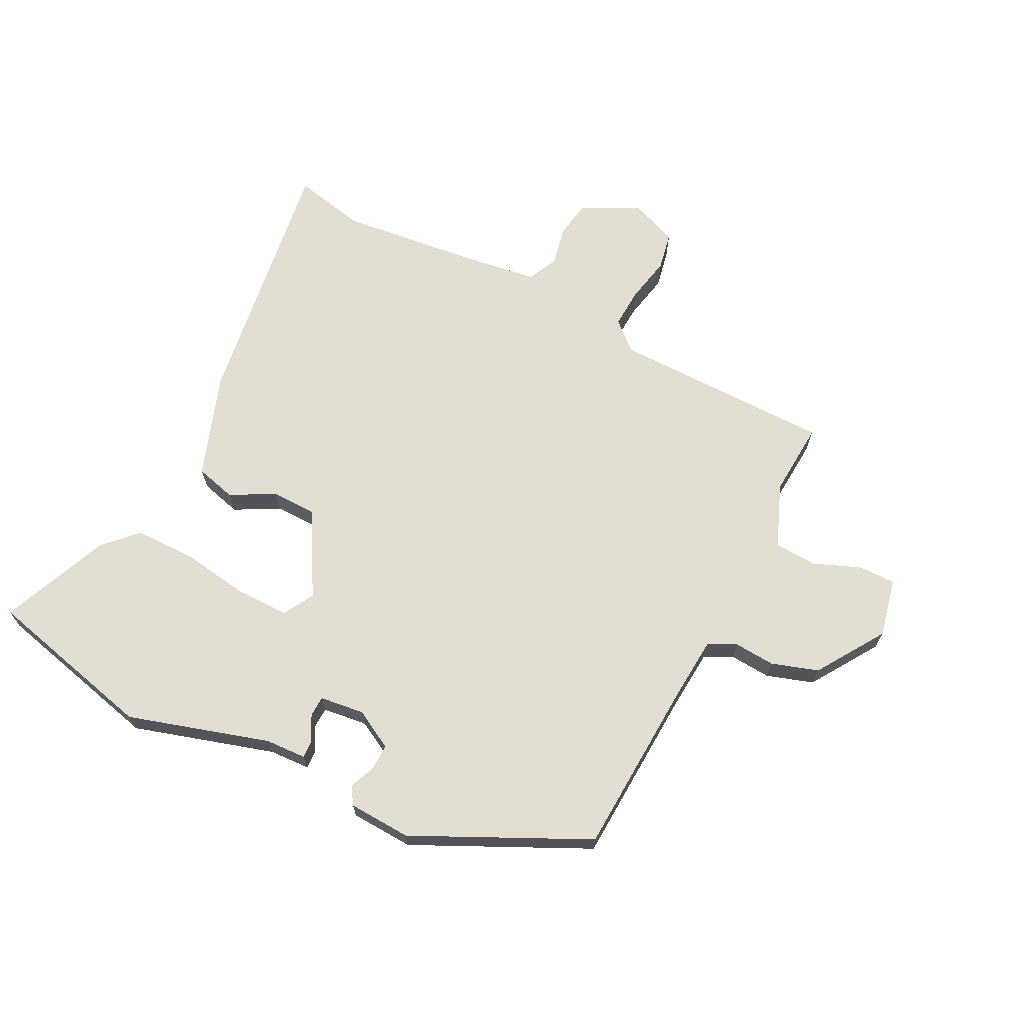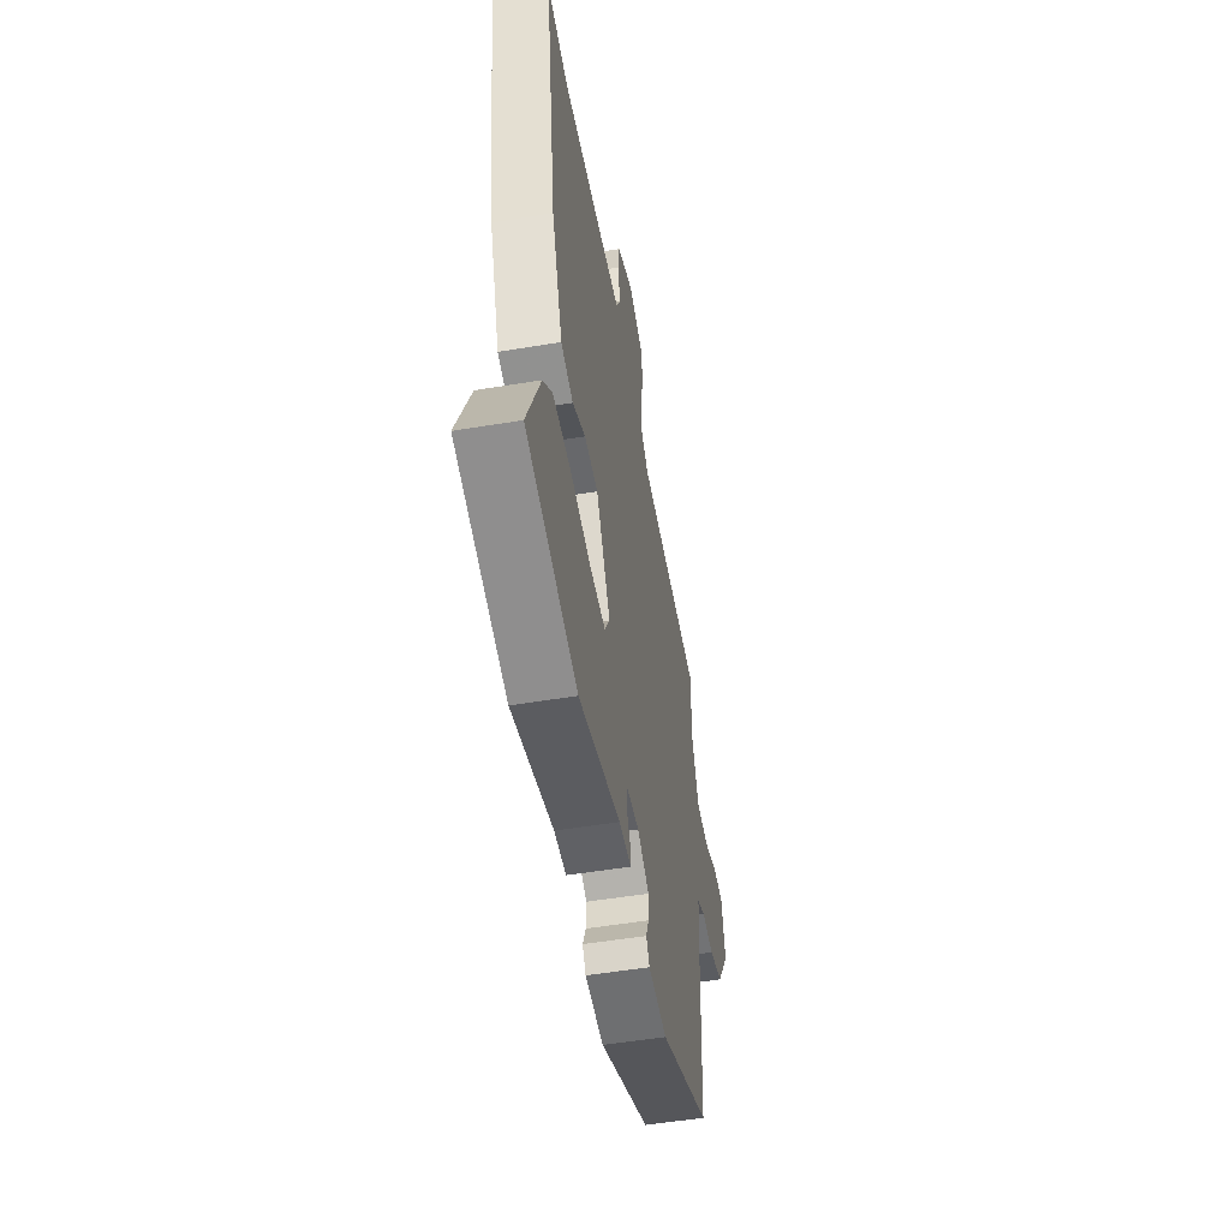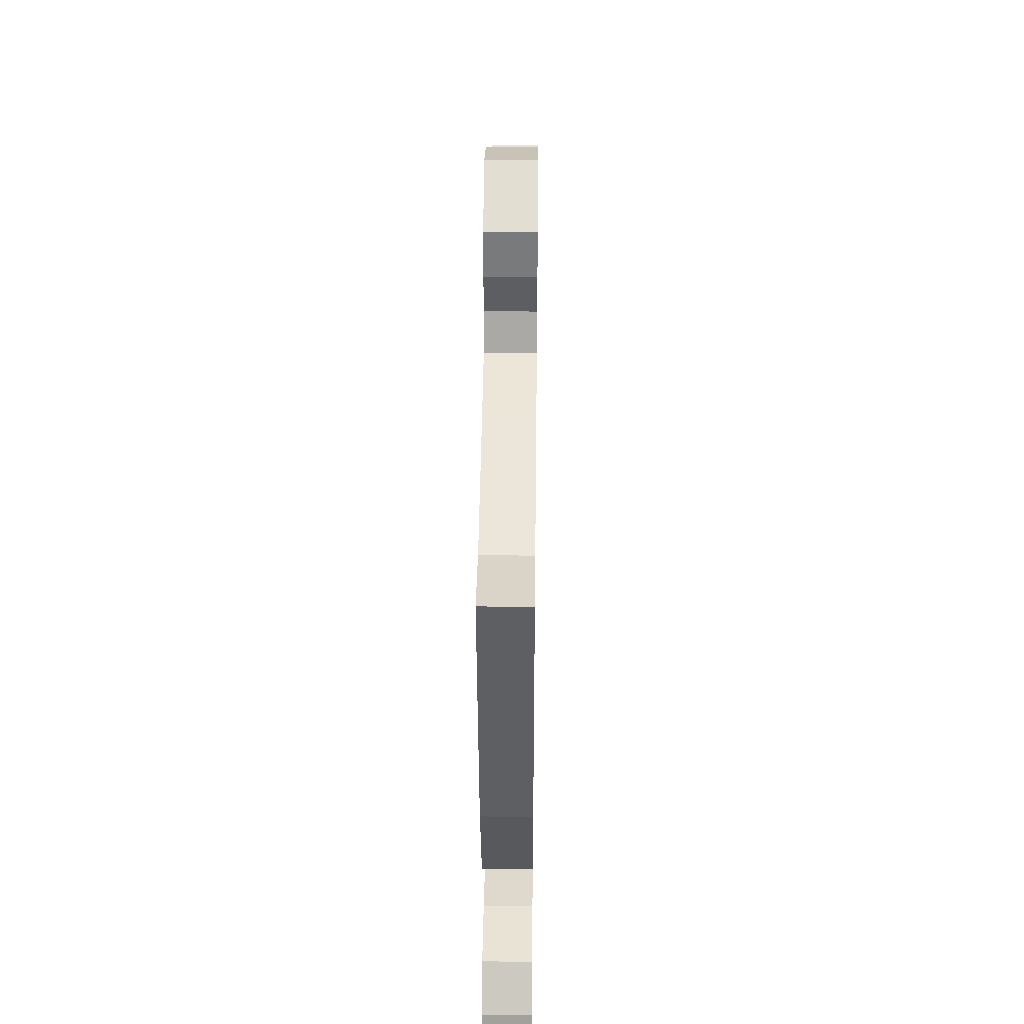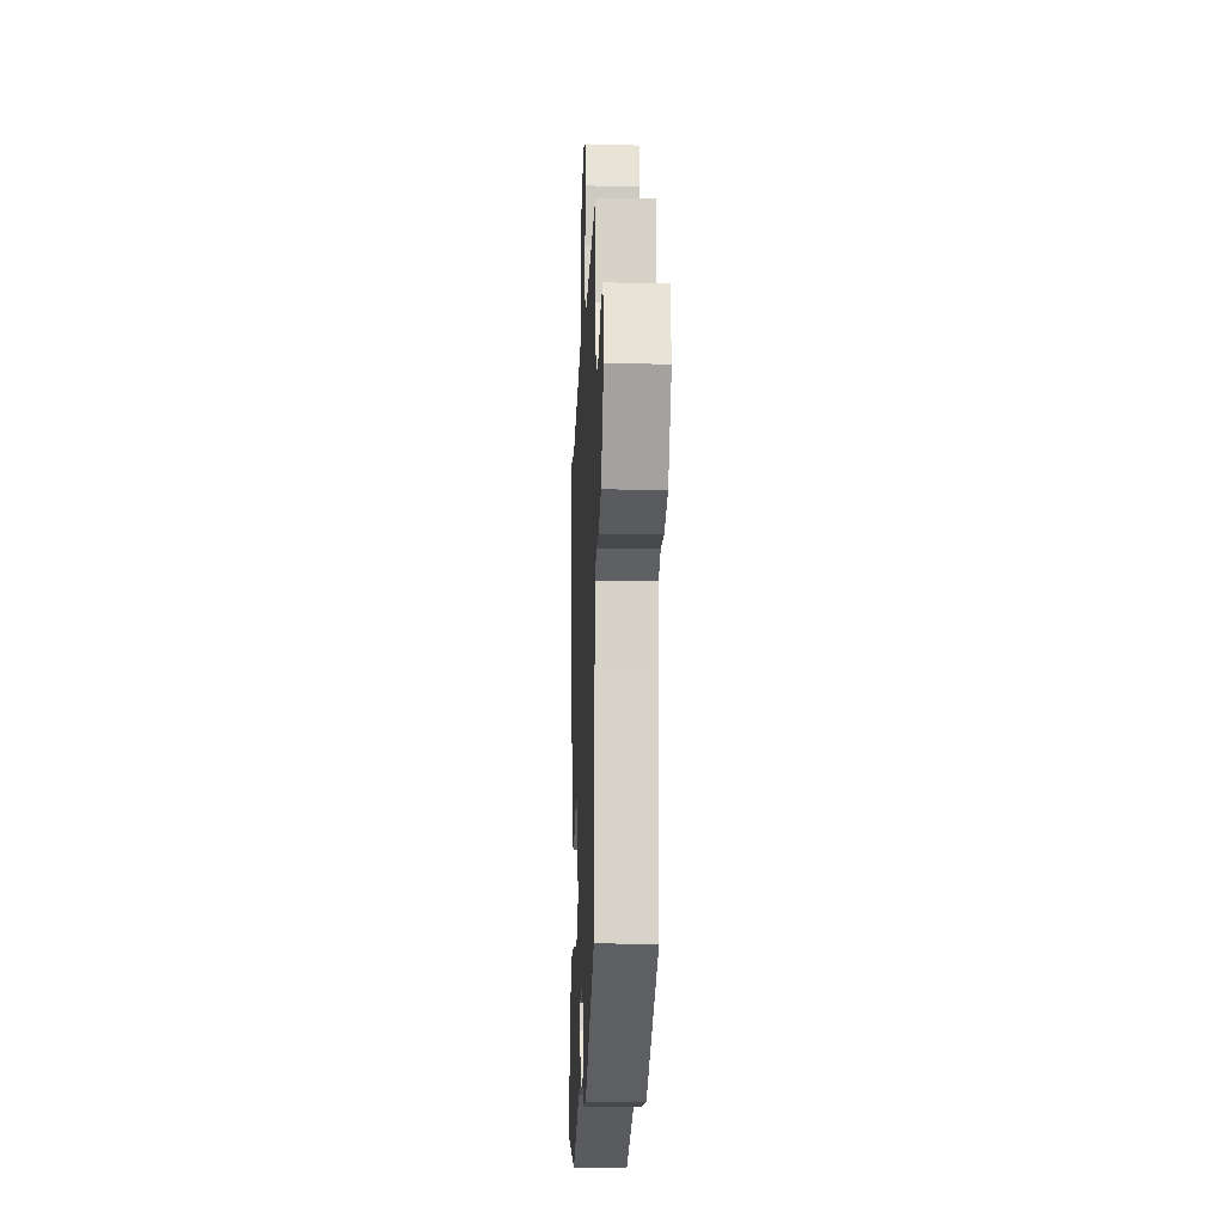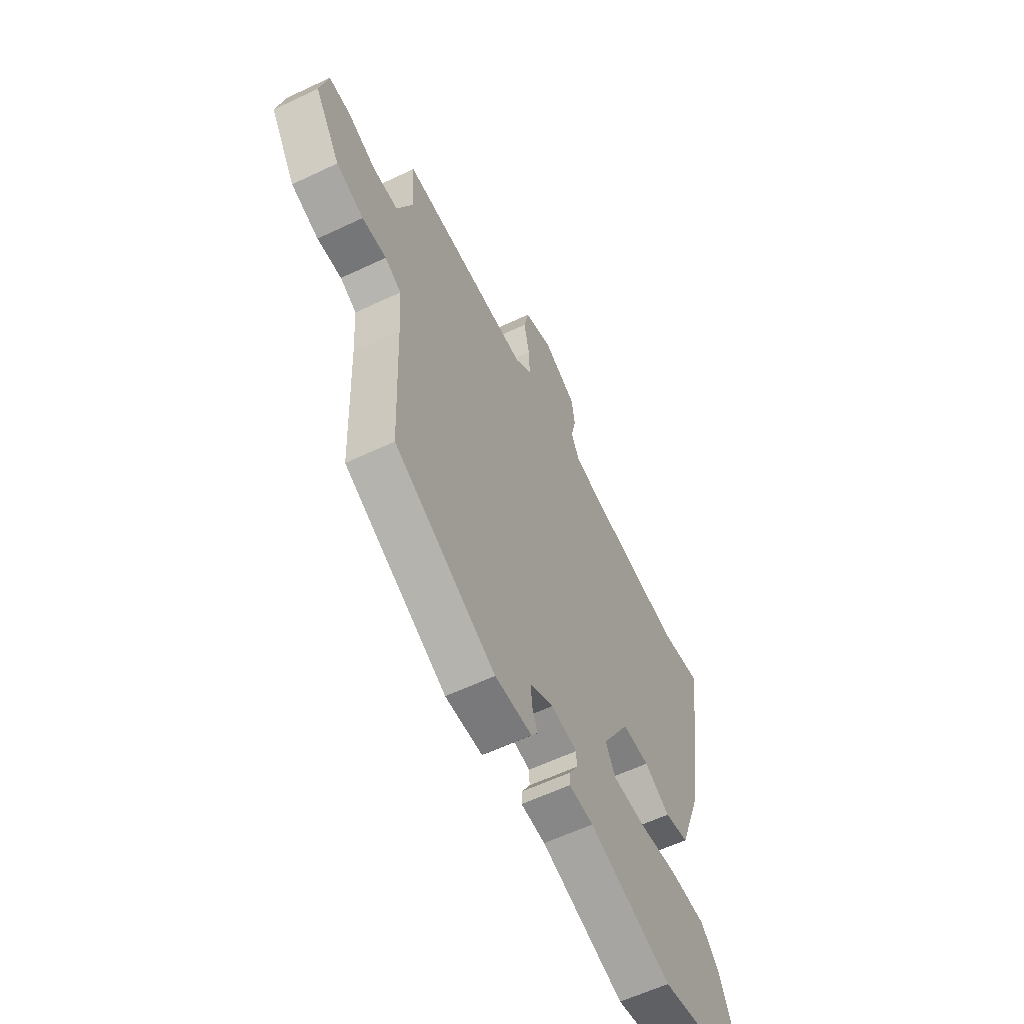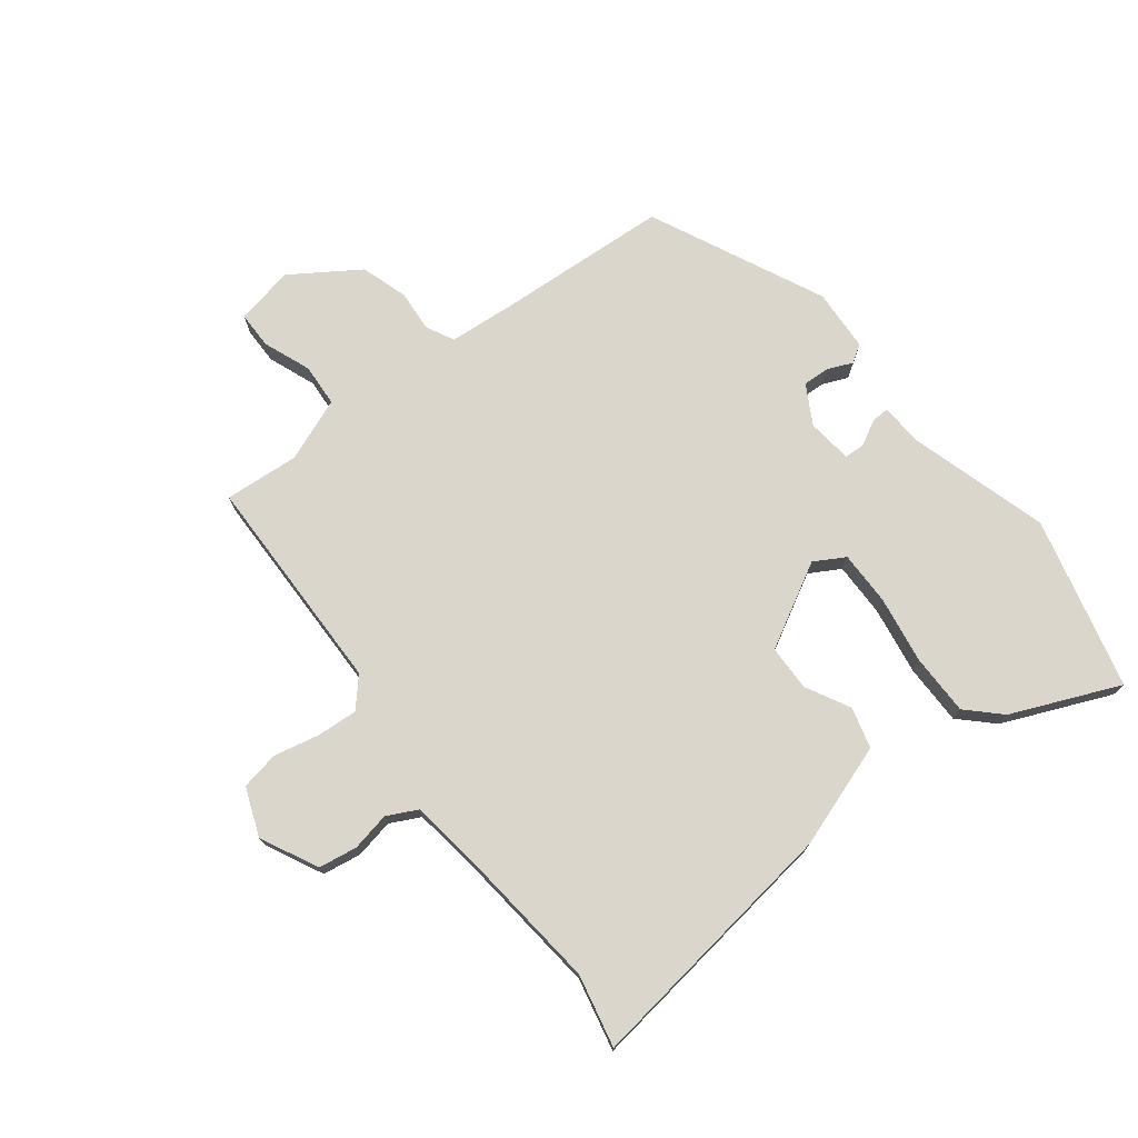
<metadata>
{"format":"obj","ext":"obj","renderer":"f3d","projection":"perspective","resolution":1024,"background":"white","views":[{"elev":67.9,"azim":-152.5,"up":"+Y"},{"elev":-52.5,"azim":100.1,"up":"+Z"},{"elev":39.9,"azim":90.7,"up":"+Z"},{"elev":-14.8,"azim":-92.2,"up":"+Z"},{"elev":-59.7,"azim":-64.0,"up":"+Z"},{"elev":74.1,"azim":53.4,"up":"+Y"}]}
</metadata>
<code>
v 0.457 0.07 0.491
v 0.577 0.07 0.515
v 0.51 0.07 0.083
v 0.448 0.07 -0.088
v 0.38 0.07 -0.105
v 0.308 0.07 -0.065
v 0.232 0.07 -0.065
v 0.153 0.07 -0.203
v 0.181 0.07 -0.254
v 0.27 0.07 -0.255
v 0.383 0.07 -0.239
v 0.484 0.07 -0.241
v 0.535 0.07 -0.295
v 0.608 0.07 -0.475
v 0.323 0.07 -0.541
v 0.09 0.07 -0.468
v 0.022 0.07 -0.464
v 0.024 0.07 -0.434
v 0.047 0.07 -0.393
v 0.046 0.07 -0.359
v -0.028 0.07 -0.349
v -0.093 0.07 -0.384
v -0.092 0.07 -0.428
v -0.075 0.07 -0.47
v -0.094 0.07 -0.499
v -0.198 0.07 -0.503
v -0.483 0.07 -0.362
v -0.495 0.07 -0.072
v -0.502 0.07 0.036
v -0.548 0.07 0.06
v -0.616 0.07 0.056
v -0.693 0.07 0.082
v -0.765 0.07 0.195
v -0.743 0.07 0.292
v -0.682 0.07 0.291
v -0.604 0.07 0.259
v -0.533 0.07 0.262
v -0.49 0.07 0.366
v -0.497 0.07 0.49
v -0.131 0.07 0.489
v -0.084 0.07 0.53
v -0.087 0.07 0.597
v -0.102 0.07 0.673
v -0.089 0.07 0.736
v -0.009 0.07 0.766
v 0.085 0.07 0.717
v 0.094 0.07 0.653
v 0.08 0.07 0.589
v 0.104 0.07 0.539
v 0.224 0.07 0.52
v 0.457 0 0.491
v 0.577 0 0.515
v 0.51 0 0.083
v 0.448 0 -0.088
v 0.38 0 -0.105
v 0.308 0 -0.065
v 0.232 0 -0.065
v 0.153 0 -0.203
v 0.181 0 -0.254
v 0.27 0 -0.255
v 0.383 0 -0.239
v 0.484 0 -0.241
v 0.535 0 -0.295
v 0.608 0 -0.475
v 0.323 0 -0.541
v 0.09 0 -0.468
v 0.022 0 -0.464
v 0.024 0 -0.434
v 0.047 0 -0.393
v 0.046 0 -0.359
v -0.028 0 -0.349
v -0.093 0 -0.384
v -0.092 0 -0.428
v -0.075 0 -0.47
v -0.094 0 -0.499
v -0.198 0 -0.503
v -0.483 0 -0.362
v -0.495 0 -0.072
v -0.502 0 0.036
v -0.548 0 0.06
v -0.616 0 0.056
v -0.693 0 0.082
v -0.765 0 0.195
v -0.743 0 0.292
v -0.682 0 0.291
v -0.604 0 0.259
v -0.533 0 0.262
v -0.49 0 0.366
v -0.497 0 0.49
v -0.131 0 0.489
v -0.084 0 0.53
v -0.087 0 0.597
v -0.102 0 0.673
v -0.089 0 0.736
v -0.009 0 0.766
v 0.085 0 0.717
v 0.094 0 0.653
v 0.08 0 0.589
v 0.104 0 0.539
v 0.224 0 0.52
f 45 46 47 48
f 45 48 49
f 42 43 44 45
f 41 42 45 49
f 40 41 49 50
f 38 39 40
f 37 38 40 50
f 33 34 35 36
f 33 36 37
f 30 31 32 33
f 29 30 33 37
f 25 26 27 28
f 23 24 25 28
f 22 23 28 29
f 21 22 29 37
f 16 17 18 19
f 16 19 20
f 15 16 20
f 14 15 20
f 13 14 20
f 10 11 12 13
f 9 10 13 20
f 8 9 20 21
f 3 4 5 6
f 1 2 3 6
f 1 6 7
f 8 21 37 50
f 1 7 8 50
f 98 97 96 95
f 99 98 95
f 95 94 93 92
f 99 95 92 91
f 100 99 91 90
f 90 89 88
f 100 90 88 87
f 86 85 84 83
f 87 86 83
f 83 82 81 80
f 87 83 80 79
f 78 77 76 75
f 78 75 74 73
f 79 78 73 72
f 87 79 72 71
f 69 68 67 66
f 70 69 66
f 70 66 65
f 70 65 64
f 70 64 63
f 63 62 61 60
f 70 63 60 59
f 71 70 59 58
f 56 55 54 53
f 56 53 52 51
f 57 56 51
f 100 87 71 58
f 100 58 57 51
f 1 51 52 2
f 2 52 53 3
f 3 53 54 4
f 4 54 55 5
f 5 55 56 6
f 6 56 57 7
f 7 57 58 8
f 8 58 59 9
f 9 59 60 10
f 10 60 61 11
f 11 61 62 12
f 12 62 63 13
f 13 63 64 14
f 14 64 65 15
f 15 65 66 16
f 16 66 67 17
f 17 67 68 18
f 18 68 69 19
f 19 69 70 20
f 20 70 71 21
f 21 71 72 22
f 22 72 73 23
f 23 73 74 24
f 24 74 75 25
f 25 75 76 26
f 26 76 77 27
f 27 77 78 28
f 28 78 79 29
f 29 79 80 30
f 30 80 81 31
f 31 81 82 32
f 32 82 83 33
f 33 83 84 34
f 34 84 85 35
f 35 85 86 36
f 36 86 87 37
f 37 87 88 38
f 38 88 89 39
f 39 89 90 40
f 40 90 91 41
f 41 91 92 42
f 42 92 93 43
f 43 93 94 44
f 44 94 95 45
f 45 95 96 46
f 46 96 97 47
f 47 97 98 48
f 48 98 99 49
f 49 99 100 50
f 50 100 51 1

</code>
